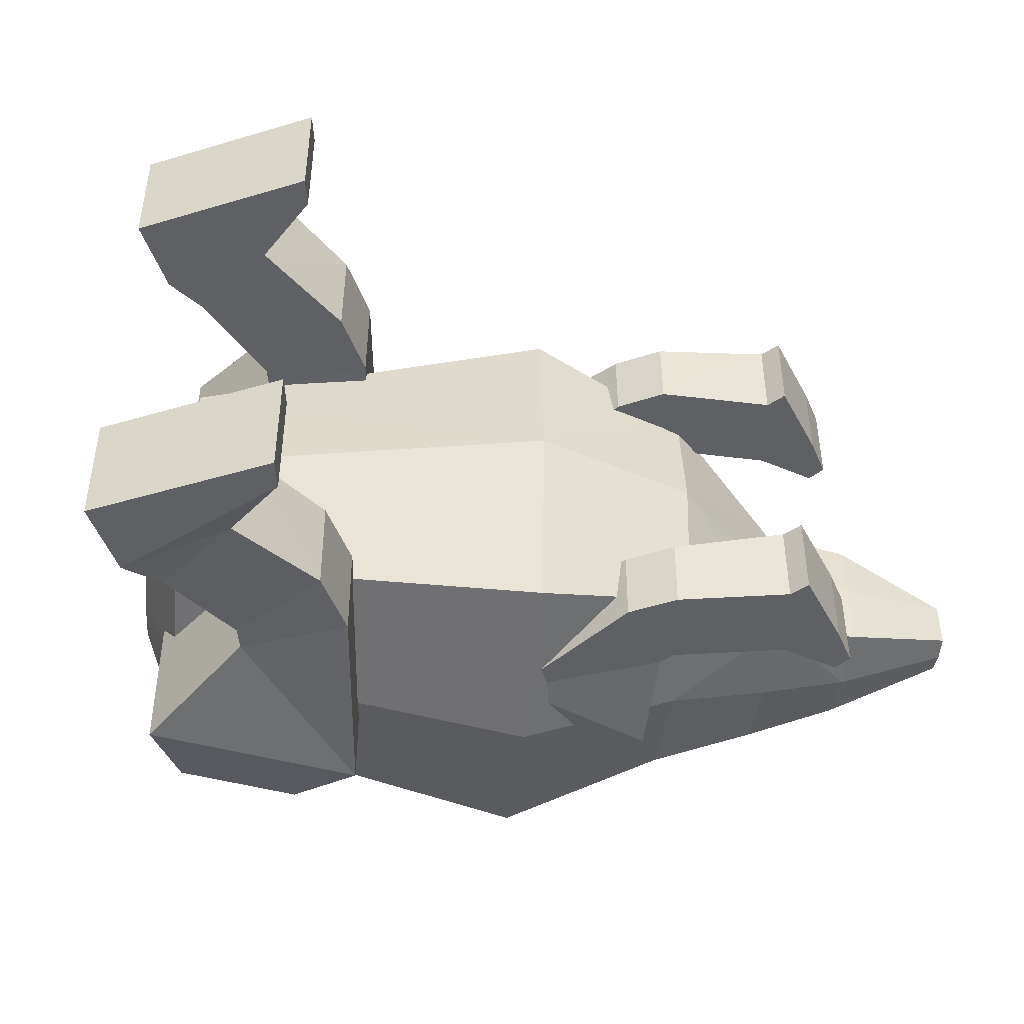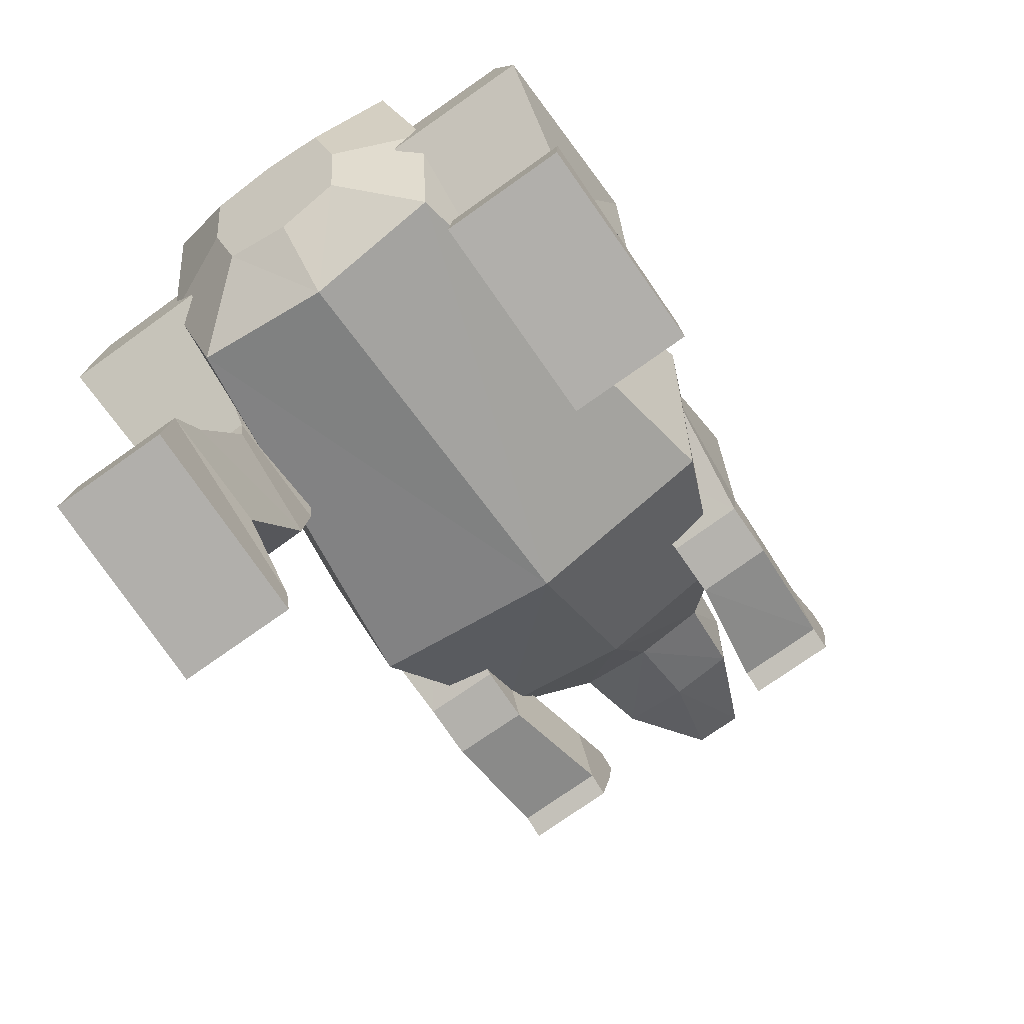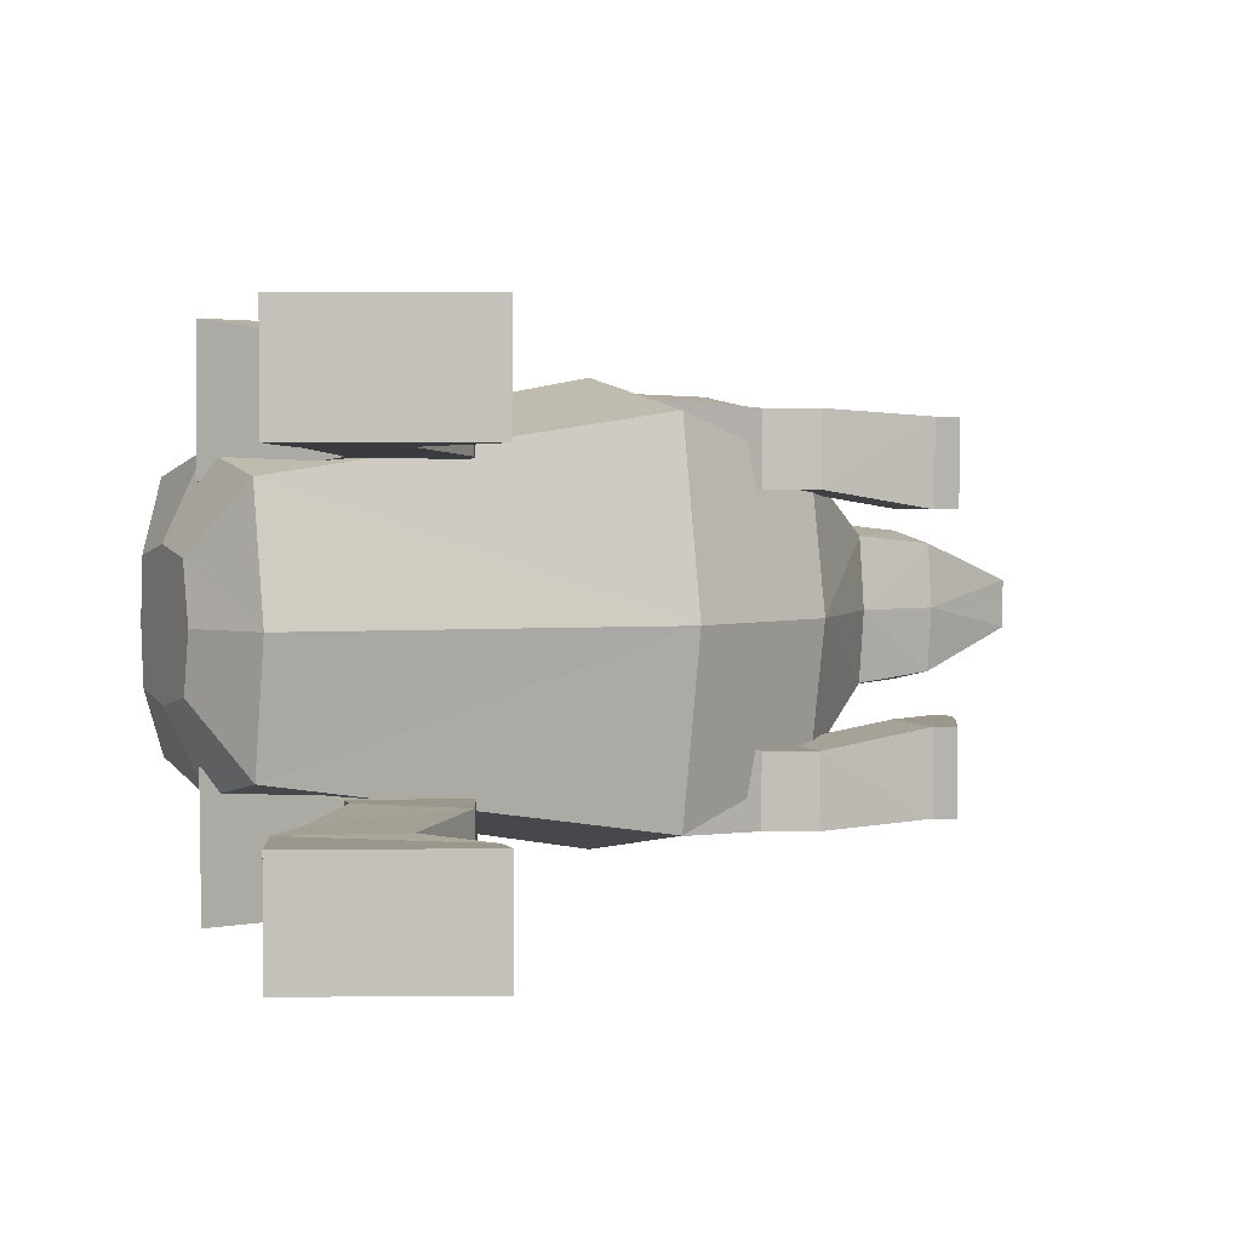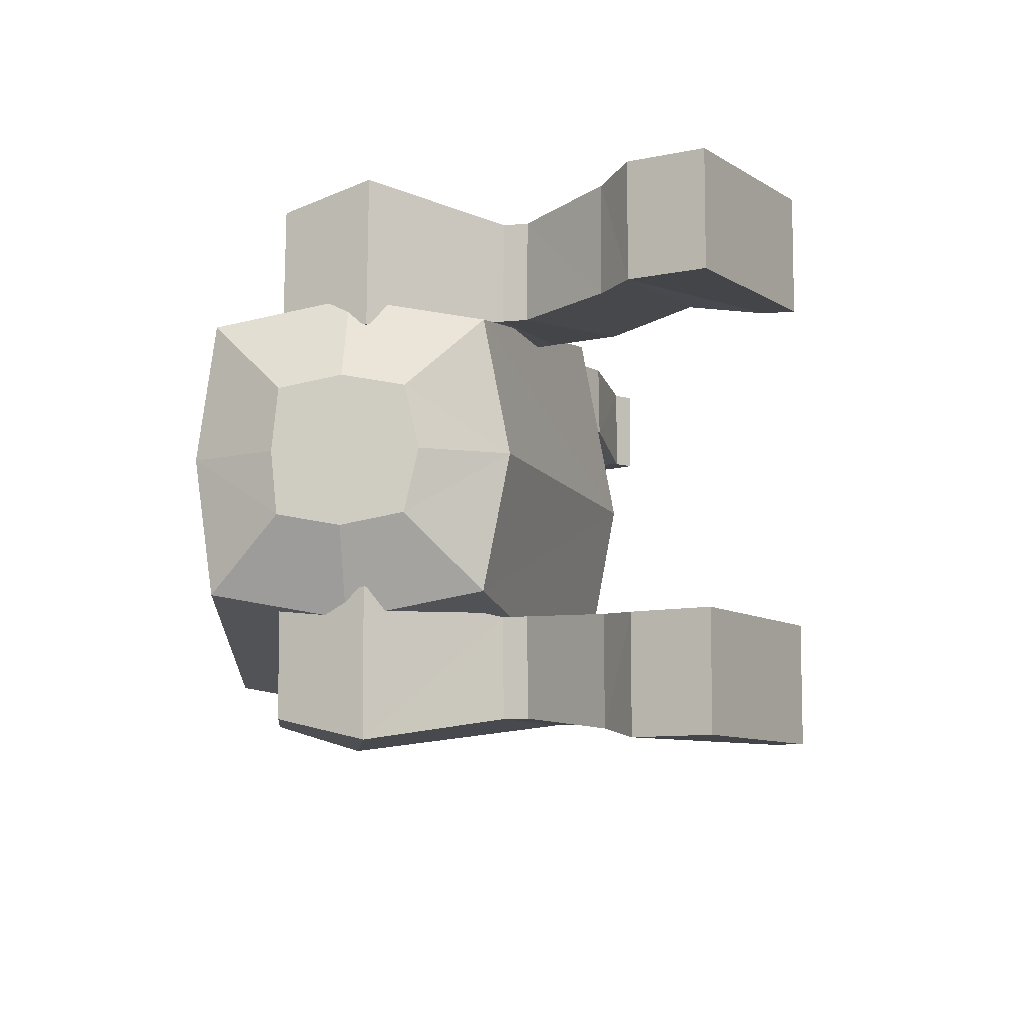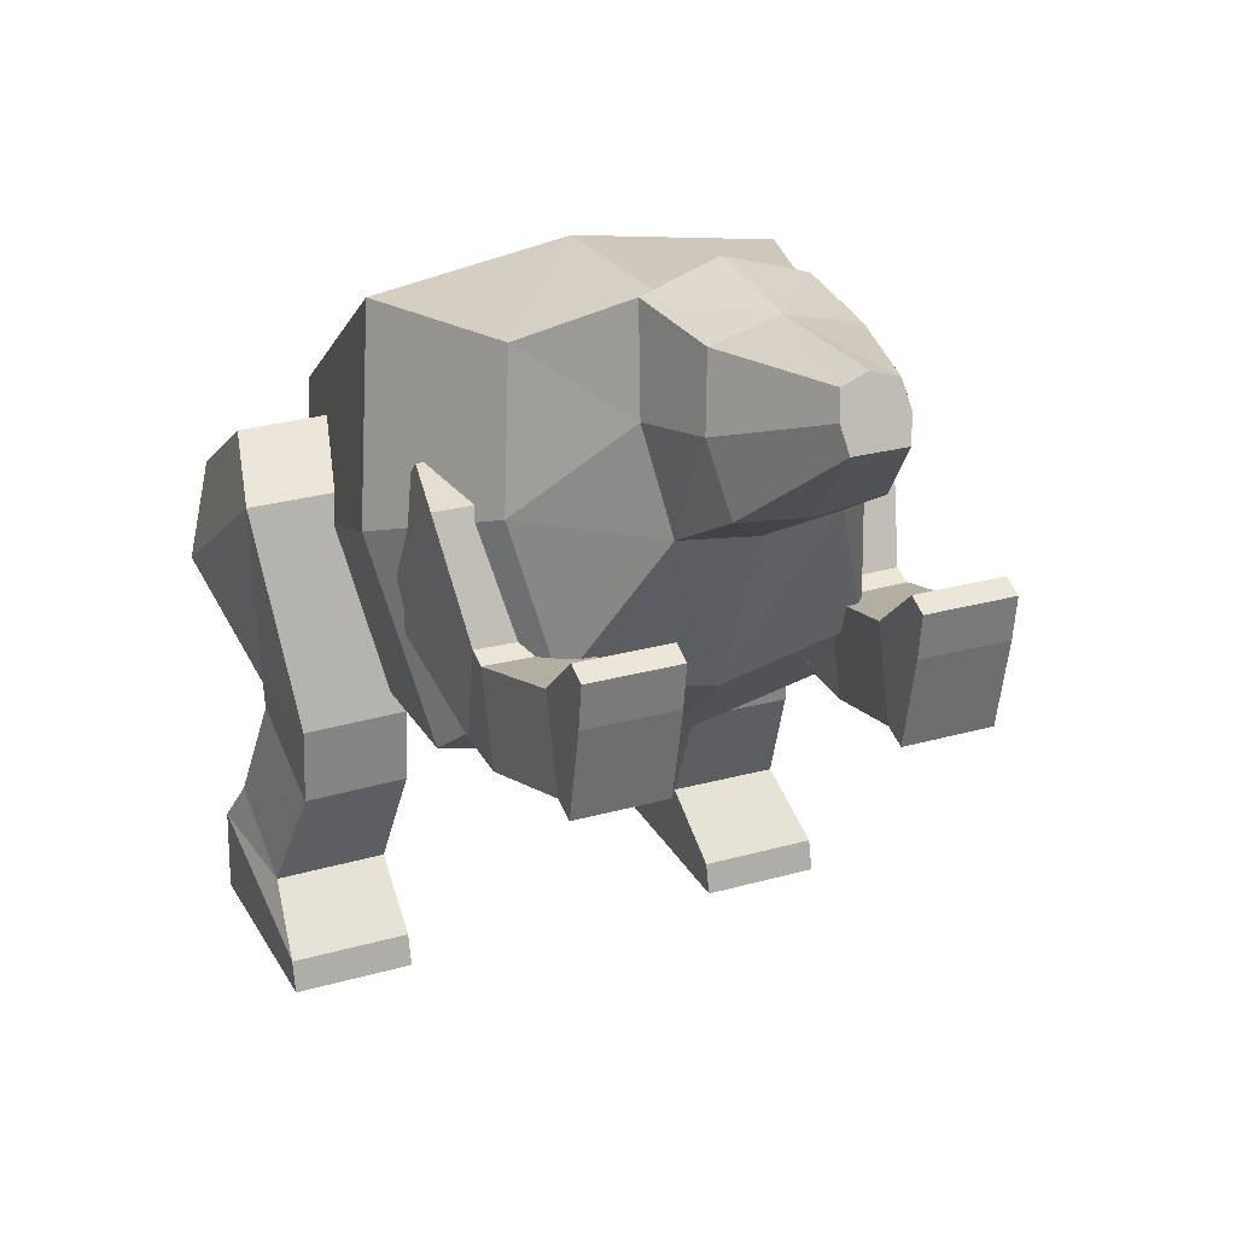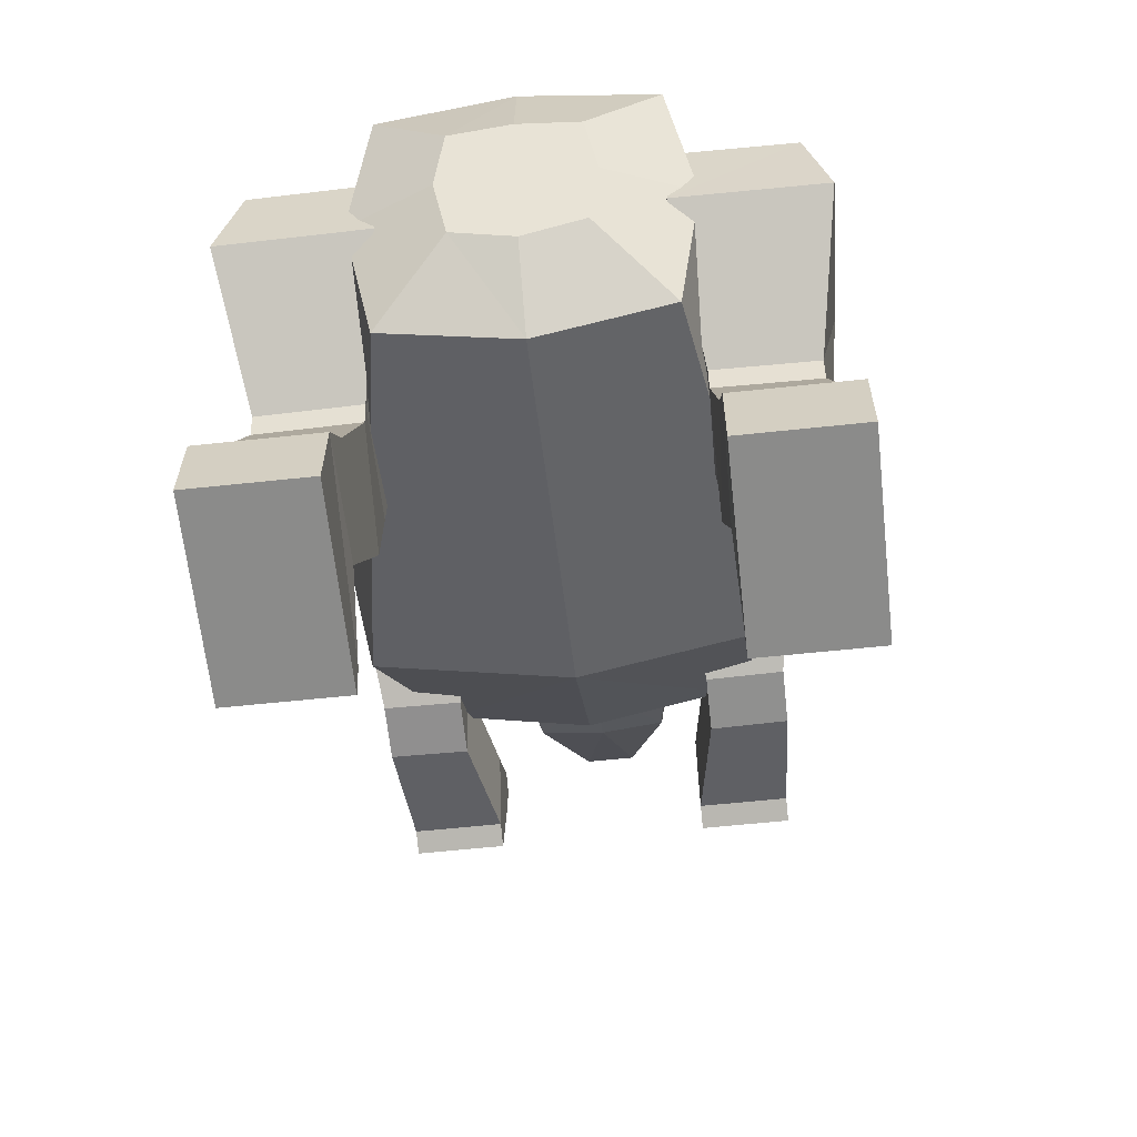
<metadata>
{"format":"obj","ext":"obj","renderer":"f3d","projection":"perspective","resolution":1024,"background":"white","views":[{"elev":-44.9,"azim":14.9,"up":"+Z"},{"elev":-75.2,"azim":-54.7,"up":"+Y"},{"elev":2.9,"azim":-6.1,"up":"+Z"},{"elev":-8.9,"azim":-62.4,"up":"+Z"},{"elev":24.7,"azim":65.0,"up":"+Y"},{"elev":-59.6,"azim":-83.7,"up":"+Y"}]}
</metadata>
<code>
o Cube.007
v -1.198 0.5087 -0.4248
v -1.291 0.7384 -0.4596
v -1.197 0.5068 -0.2621
v -1.29 0.7365 -0.2229
v -1.231 0.3231 -0.4248
v -1.541 0.4722 -0.4596
v -1.23 0.3212 -0.2621
v -1.54 0.4703 -0.2229
v -1.442 0.7701 -0.4282
v -1.44 0.7682 -0.2583
v -1.581 0.6182 -0.2583
v -1.582 0.6201 -0.4282
v -1.16 0.4914 -0.2621
v -1.161 0.4933 -0.4248
v -1.113 0.3088 -0.2621
v -1.114 0.3107 -0.4248
v -0.9148 0.5564 -0.2216
v -0.9148 0.5564 -0.4101
v -0.8679 0.3738 -0.2216
v -0.8679 0.3738 -0.4101
v -0.7832 0.5388 -0.2216
v -0.7832 0.5388 -0.4101
v -0.8219 0.3542 -0.2216
v -0.8219 0.3542 -0.4101
v -0.811 0.6483 -0.2216
v -0.811 0.6483 -0.4101
v -0.7713 0.6276 -0.2216
v -0.7713 0.6276 -0.4101
v -1.198 0.5087 0.4248
v -1.291 0.7384 0.4596
v -1.197 0.5068 0.2621
v -1.29 0.7365 0.2229
v -1.231 0.3231 0.4248
v -1.541 0.4722 0.4596
v -1.23 0.3212 0.2621
v -1.54 0.4703 0.2229
v -1.442 0.7701 0.4282
v -1.44 0.7682 0.2583
v -1.581 0.6182 0.2583
v -1.582 0.6201 0.4282
v -1.16 0.4914 0.2621
v -1.161 0.4933 0.4248
v -1.113 0.3088 0.2621
v -1.114 0.3107 0.4248
v -0.9148 0.5564 0.2216
v -0.9148 0.5564 0.4101
v -0.8679 0.3738 0.2216
v -0.8679 0.3738 0.4101
v -0.7832 0.5388 0.2216
v -0.7832 0.5388 0.4101
v -0.8219 0.3542 0.2216
v -0.8219 0.3542 0.4101
v -0.811 0.6483 0.2216
v -0.811 0.6483 0.4101
v -0.7713 0.6276 0.2216
v -0.7713 0.6276 0.4101
v -2.232 0.04751 0.2875
v -2.433 0.586 0.2875
v -2.232 0.04751 -0.2875
v -2.433 0.586 -0.2875
v -1.404 0.2184 0.4173
v -1.697 1 0.4173
v -1.404 0.2184 -0.4173
v -1.697 1 -0.4173
v -1.317 1.016 -0.2988
v -1.107 0.4561 -0.2988
v -1.107 0.4561 0.2988
v -1.317 1.016 0.2988
v -1.088 1.146 -0.1604
v -0.9453 0.7655 -0.1604
v -0.9453 0.7655 0.1604
v -1.088 1.146 0.1604
v -0.8717 1.126 -0.142
v -0.7722 0.86 -0.142
v -0.7722 0.86 0.142
v -0.8717 1.126 0.142
v -0.5961 1.135 -0.05376
v -0.5585 1.034 -0.05376
v -0.5585 1.034 0.05376
v -0.5961 1.135 0.05376
v -2.368 0.1593 -0.1327
v -2.368 0.1593 0.1327
v -2.461 0.4078 0.1327
v -2.461 0.4078 -0.1327
v -2.212 -0.004588 0
v -2.447 0.6229 0
v -1.377 0.1462 0
v -1.718 1.057 0
v -1.087 0.4023 0
v -1.331 1.054 0
v -0.9386 0.7477 0
v -1.105 1.191 0
v -0.7671 0.8465 0
v -0.8831 1.156 0
v -0.5585 1.034 0
v -0.6024 1.152 0
v -2.357 0.1308 0
v -2.466 0.4204 0
v -2.332 0.3167 0.3409
v -2.332 0.3167 -0.3409
v -1.551 0.6092 -0.4949
v -1.551 0.6092 0.4949
v -1.212 0.736 -0.3544
v -1.212 0.736 0.3544
v -1.017 0.9559 -0.1902
v -1.017 0.9559 0.1902
v -0.8219 0.9929 -0.1684
v -0.8219 0.9929 0.1684
v -0.5773 1.084 -0.06376
v -0.5773 1.084 0.06376
v -2.414 0.2836 0.1574
v -2.414 0.2836 -0.1574
v -2.411 0.2756 0
v -0.5805 1.093 0
v -2.067 0.08915 -0.3236
v -2.346 0.2666 -0.2773
v -2.065 0.08705 -0.5404
v -2.344 0.2645 -0.5926
v -1.816 0.08829 -0.3236
v -1.937 0.5304 -0.2773
v -1.814 0.08619 -0.5404
v -1.935 0.5283 -0.5926
v -2.351 0.471 -0.3191
v -2.349 0.4689 -0.5455
v -2.119 0.6176 -0.5455
v -2.121 0.6197 -0.3191
v -2.054 0.03455 -0.5404
v -2.056 0.03664 -0.3236
v -1.826 -0.07063 -0.5404
v -1.828 -0.06854 -0.3236
v -2.198 -0.2707 -0.5944
v -2.198 -0.2707 -0.3432
v -1.798 -0.413 -0.5944
v -1.798 -0.413 -0.3432
v -2.206 -0.4473 -0.5944
v -2.206 -0.4473 -0.3432
v -1.784 -0.4781 -0.5944
v -1.784 -0.4781 -0.3432
v -1.944 -0.3005 -0.3376
v -1.943 -0.3015 -0.5716
v -2.139 -0.1842 -0.5716
v -2.14 -0.1832 -0.3376
v -2.067 0.08915 0.3236
v -2.346 0.2666 0.2773
v -2.065 0.08705 0.5404
v -2.344 0.2645 0.5926
v -1.816 0.08829 0.3236
v -1.937 0.5304 0.2773
v -1.814 0.08619 0.5404
v -1.935 0.5283 0.5926
v -2.351 0.471 0.3191
v -2.349 0.4689 0.5455
v -2.119 0.6176 0.5455
v -2.121 0.6197 0.3191
v -2.054 0.03455 0.5404
v -2.056 0.03664 0.3236
v -1.826 -0.07063 0.5404
v -1.828 -0.06854 0.3236
v -2.198 -0.2707 0.5944
v -2.198 -0.2707 0.3432
v -1.798 -0.413 0.5944
v -1.798 -0.413 0.3432
v -2.206 -0.4473 0.5944
v -2.206 -0.4473 0.3432
v -1.784 -0.4781 0.5944
v -1.784 -0.4781 0.3432
v -1.944 -0.3005 0.3376
v -1.943 -0.3015 0.5716
v -2.139 -0.1842 0.5716
v -2.14 -0.1832 0.3376
f 1 4 3
f 3 8 7
f 8 5 7
f 6 1 5
f 7 13 3
f 2 10 4
f 10 12 11
f 6 9 2
f 8 10 11
f 6 11 12
f 15 20 19
f 3 14 1
f 7 16 15
f 5 14 16
f 20 22 24
f 13 18 14
f 14 20 16
f 13 19 17
f 23 22 21
f 19 21 17
f 20 23 19
f 22 26 28
f 25 28 26
f 22 27 21
f 21 25 17
f 17 26 18
f 29 32 30
f 31 36 32
f 33 36 35
f 29 34 33
f 41 35 31
f 38 30 32
f 40 38 39
f 37 34 30
f 36 38 32
f 34 39 36
f 43 48 44
f 42 31 29
f 35 44 33
f 33 42 29
f 48 50 46
f 46 41 42
f 48 42 44
f 41 47 43
f 50 51 49
f 49 47 45
f 51 48 47
f 50 54 46
f 56 53 54
f 55 50 49
f 53 49 45
f 54 45 46
f 86 84 98
f 60 101 100
f 88 68 90
f 102 58 99
f 87 57 85
f 88 58 62
f 104 71 106
f 101 65 103
f 102 67 104
f 87 66 89
f 91 74 93
f 89 70 91
f 90 72 92
f 65 105 103
f 94 80 96
f 72 94 92
f 105 73 107
f 71 108 106
f 114 80 110
f 107 77 109
f 108 79 110
f 93 78 95
f 113 84 112
f 85 82 97
f 100 81 112
f 99 83 111
f 85 81 59
f 83 113 111
f 93 79 75
f 77 114 109
f 69 94 73
f 94 77 73
f 90 69 65
f 89 71 67
f 91 75 71
f 87 67 61
f 60 88 64
f 59 87 85
f 88 65 64
f 86 83 58
f 78 114 95
f 82 113 97
f 99 82 57
f 100 84 60
f 113 81 97
f 108 80 76
f 107 78 74
f 114 79 95
f 106 76 72
f 70 107 74
f 103 70 66
f 102 68 62
f 101 66 63
f 68 106 72
f 102 57 61
f 59 101 63
f 115 118 117
f 117 122 121
f 122 119 121
f 120 115 119
f 121 127 117
f 116 124 118
f 124 126 125
f 120 123 116
f 122 124 125
f 120 125 126
f 140 134 133
f 117 128 115
f 121 130 129
f 119 128 130
f 134 136 138
f 141 132 142
f 139 132 134
f 140 131 141
f 137 136 135
f 133 135 131
f 134 137 133
f 131 136 132
f 129 141 127
f 130 142 139
f 127 142 128
f 129 139 140
f 143 146 144
f 145 150 146
f 147 150 149
f 143 148 147
f 155 149 145
f 152 144 146
f 154 152 153
f 151 148 144
f 153 146 150
f 148 153 150
f 168 162 167
f 156 145 143
f 149 158 147
f 147 156 143
f 162 164 160
f 160 169 170
f 167 160 170
f 159 168 169
f 164 165 163
f 163 161 159
f 161 166 162
f 164 159 160
f 169 157 155
f 158 170 156
f 170 155 156
f 157 167 158
f 1 2 4
f 3 4 8
f 8 6 5
f 6 2 1
f 7 15 13
f 2 9 10
f 10 9 12
f 6 12 9
f 8 4 10
f 6 8 11
f 15 16 20
f 3 13 14
f 7 5 16
f 5 1 14
f 20 18 22
f 13 17 18
f 14 18 20
f 13 15 19
f 23 24 22
f 19 23 21
f 20 24 23
f 22 18 26
f 25 27 28
f 22 28 27
f 21 27 25
f 17 25 26
f 29 31 32
f 31 35 36
f 33 34 36
f 29 30 34
f 41 43 35
f 38 37 30
f 40 37 38
f 37 40 34
f 36 39 38
f 34 40 39
f 43 47 48
f 42 41 31
f 35 43 44
f 33 44 42
f 48 52 50
f 46 45 41
f 48 46 42
f 41 45 47
f 50 52 51
f 49 51 47
f 51 52 48
f 50 56 54
f 56 55 53
f 55 56 50
f 53 55 49
f 54 53 45
f 86 60 84
f 60 64 101
f 88 62 68
f 102 62 58
f 87 61 57
f 88 86 58
f 104 67 71
f 101 64 65
f 102 61 67
f 87 63 66
f 91 70 74
f 89 66 70
f 90 68 72
f 65 69 105
f 94 76 80
f 72 76 94
f 105 69 73
f 71 75 108
f 114 96 80
f 107 73 77
f 108 75 79
f 93 74 78
f 113 98 84
f 85 57 82
f 100 59 81
f 99 58 83
f 85 97 81
f 83 98 113
f 93 95 79
f 77 96 114
f 69 92 94
f 94 96 77
f 90 92 69
f 89 91 71
f 91 93 75
f 87 89 67
f 60 86 88
f 59 63 87
f 88 90 65
f 86 98 83
f 78 109 114
f 82 111 113
f 99 111 82
f 100 112 84
f 113 112 81
f 108 110 80
f 107 109 78
f 114 110 79
f 106 108 76
f 70 105 107
f 103 105 70
f 102 104 68
f 101 103 66
f 68 104 106
f 102 99 57
f 59 100 101
f 115 116 118
f 117 118 122
f 122 120 119
f 120 116 115
f 121 129 127
f 116 123 124
f 124 123 126
f 120 126 123
f 122 118 124
f 120 122 125
f 140 139 134
f 117 127 128
f 121 119 130
f 119 115 128
f 134 132 136
f 141 131 132
f 139 142 132
f 140 133 131
f 137 138 136
f 133 137 135
f 134 138 137
f 131 135 136
f 129 140 141
f 130 128 142
f 127 141 142
f 129 130 139
f 143 145 146
f 145 149 150
f 147 148 150
f 143 144 148
f 155 157 149
f 152 151 144
f 154 151 152
f 151 154 148
f 153 152 146
f 148 154 153
f 168 161 162
f 156 155 145
f 149 157 158
f 147 158 156
f 162 166 164
f 160 159 169
f 167 162 160
f 159 161 168
f 164 166 165
f 163 165 161
f 161 165 166
f 164 163 159
f 169 168 157
f 158 167 170
f 170 169 155
f 157 168 167

</code>
